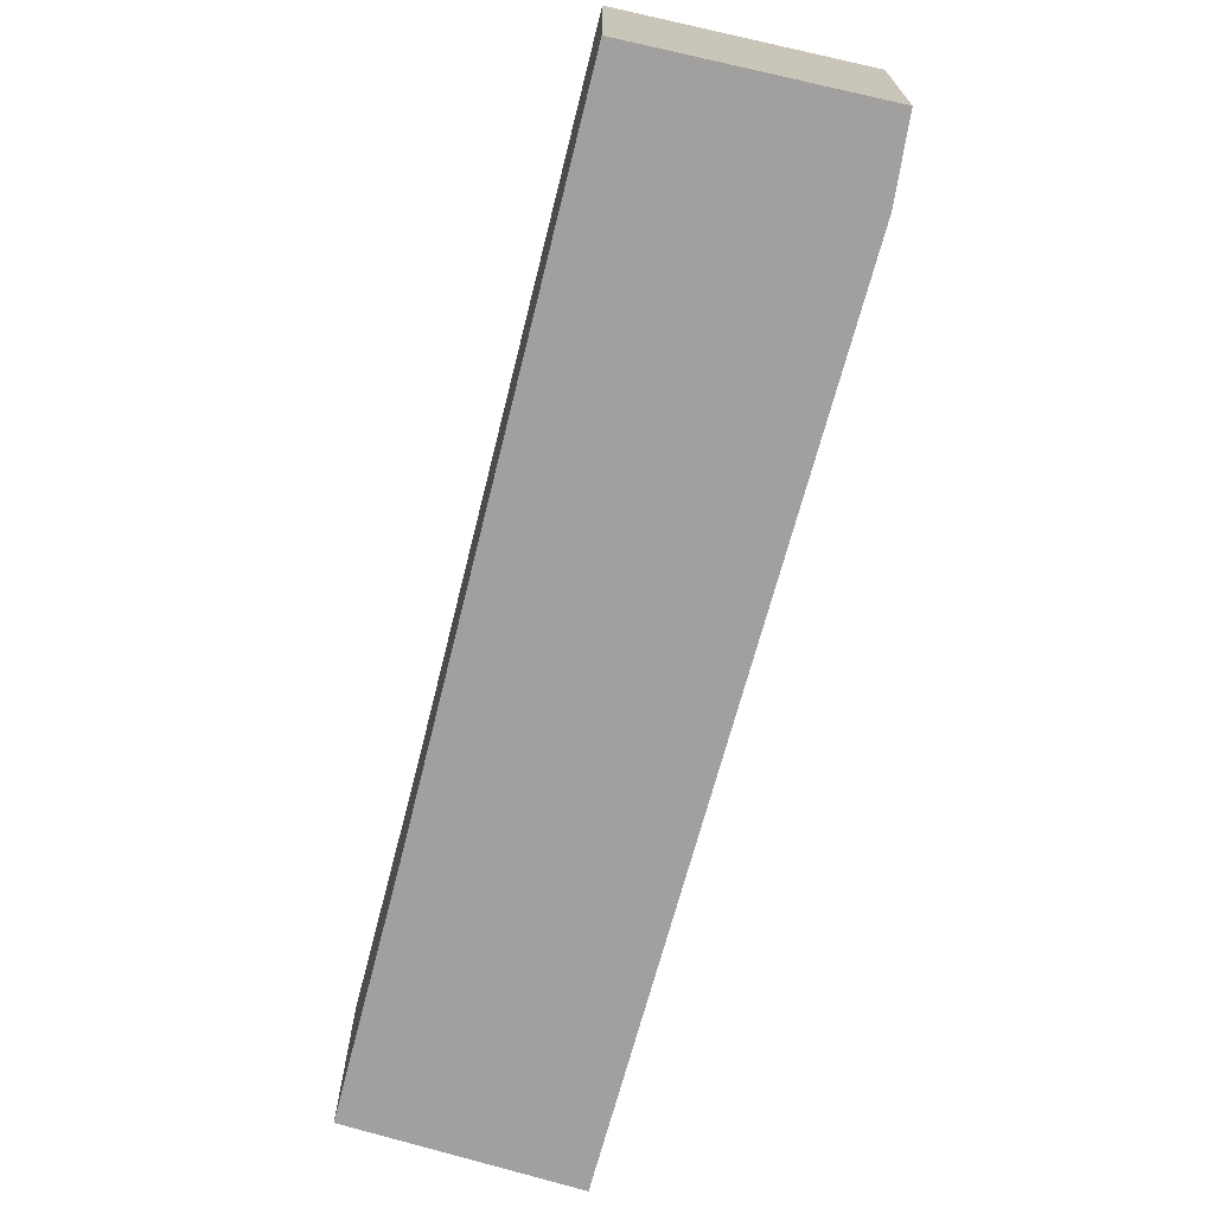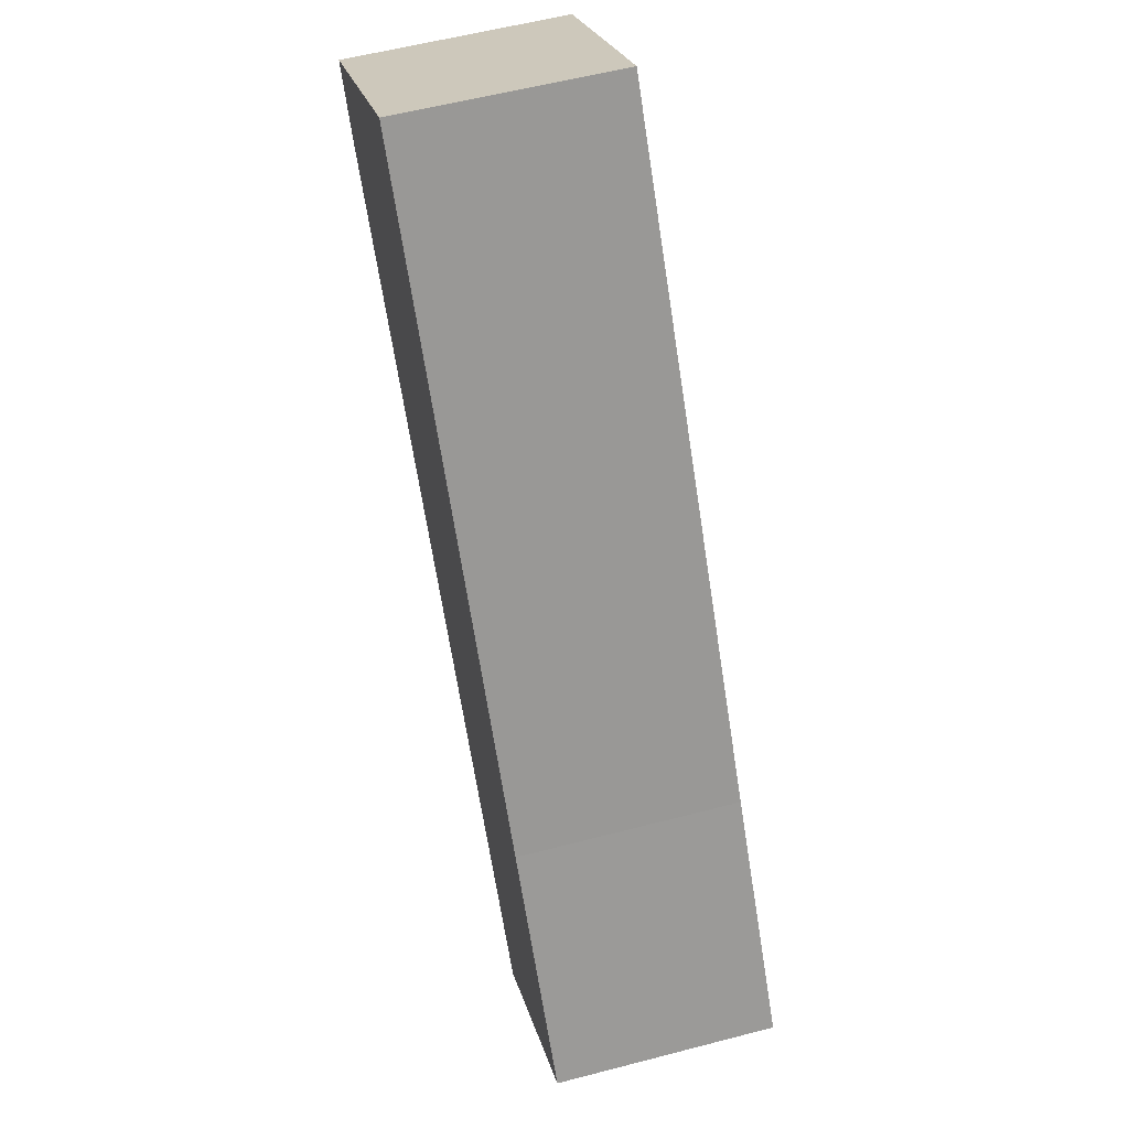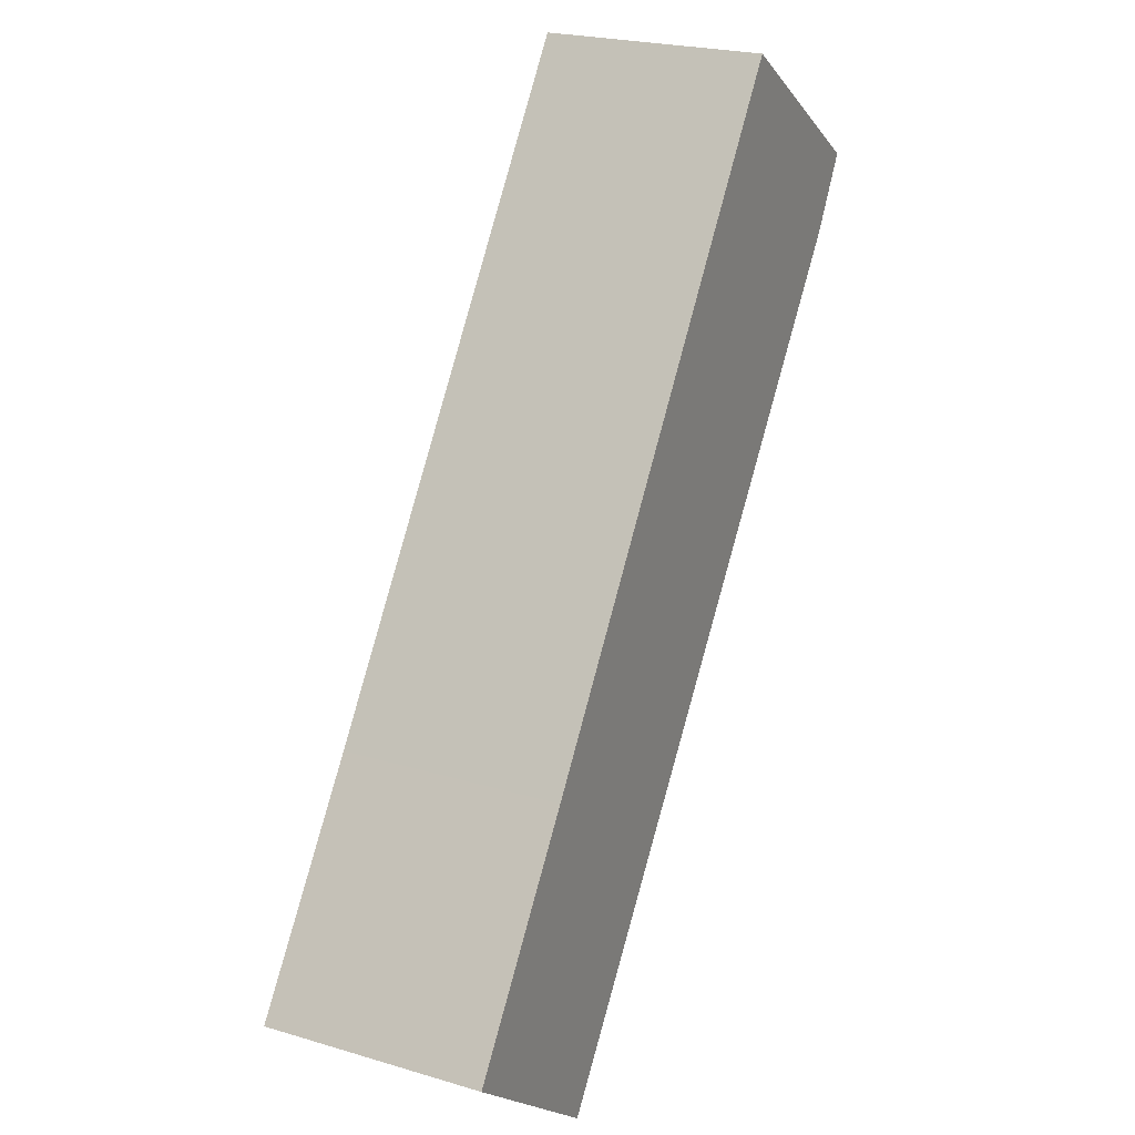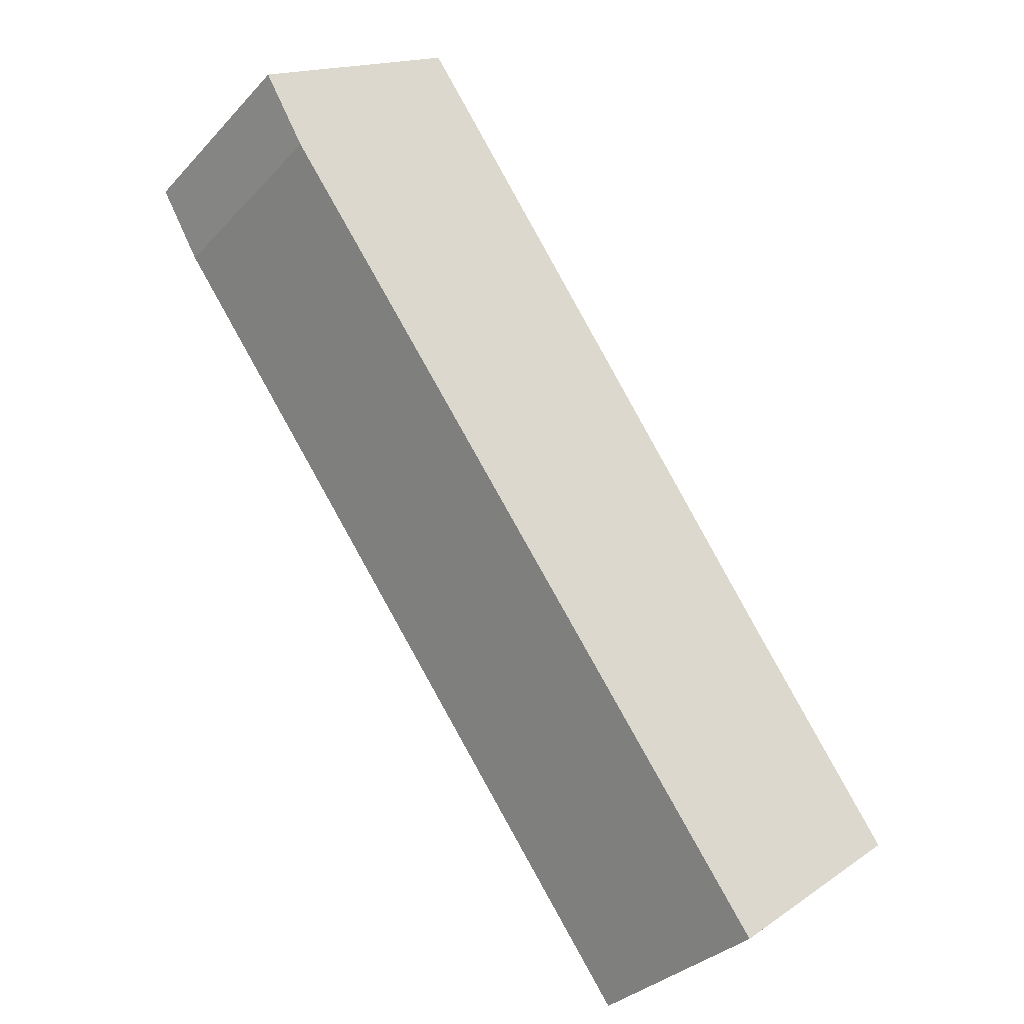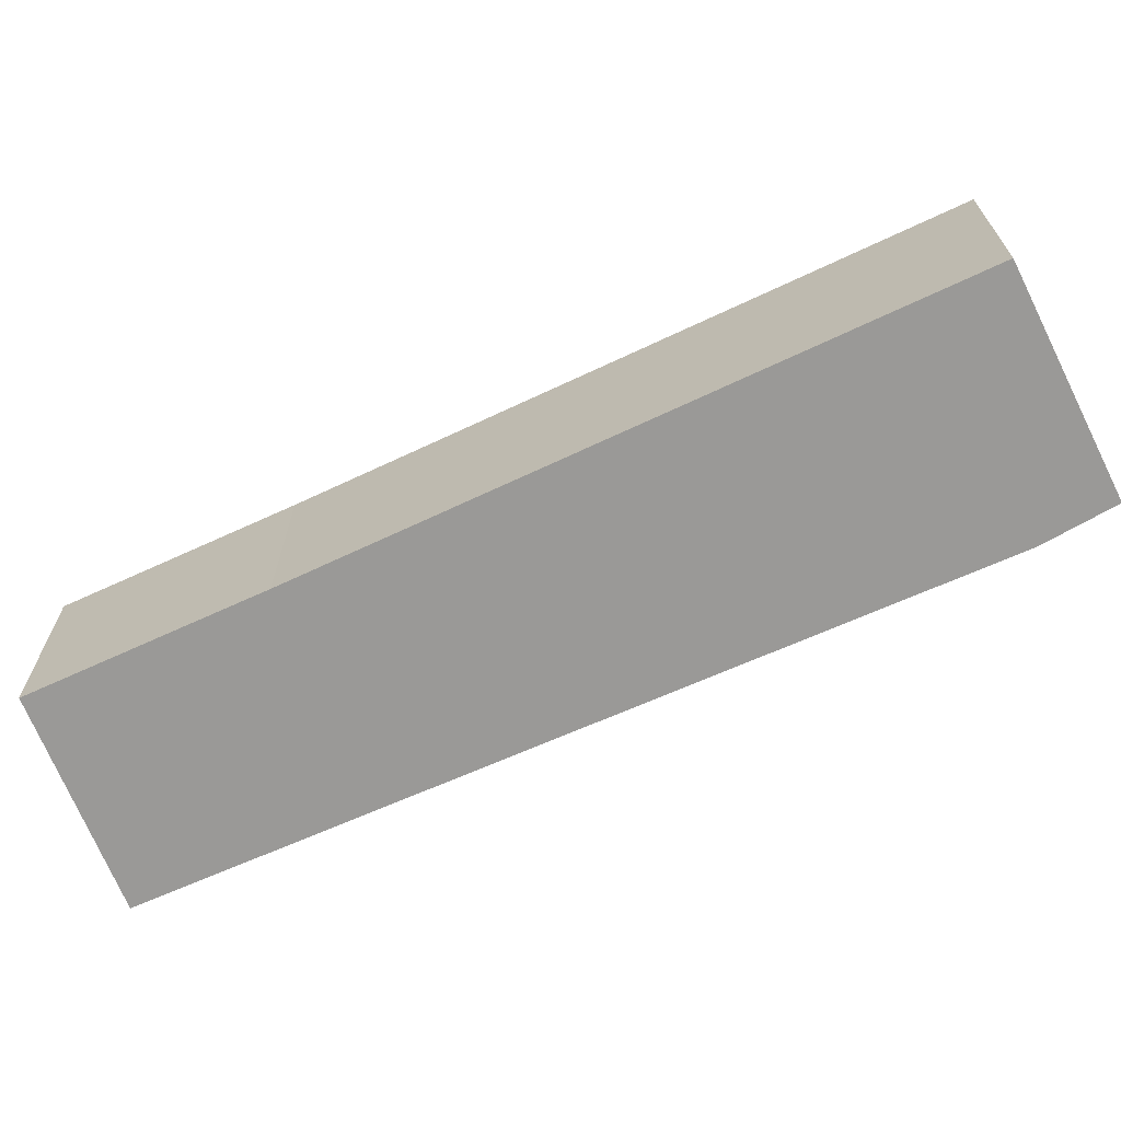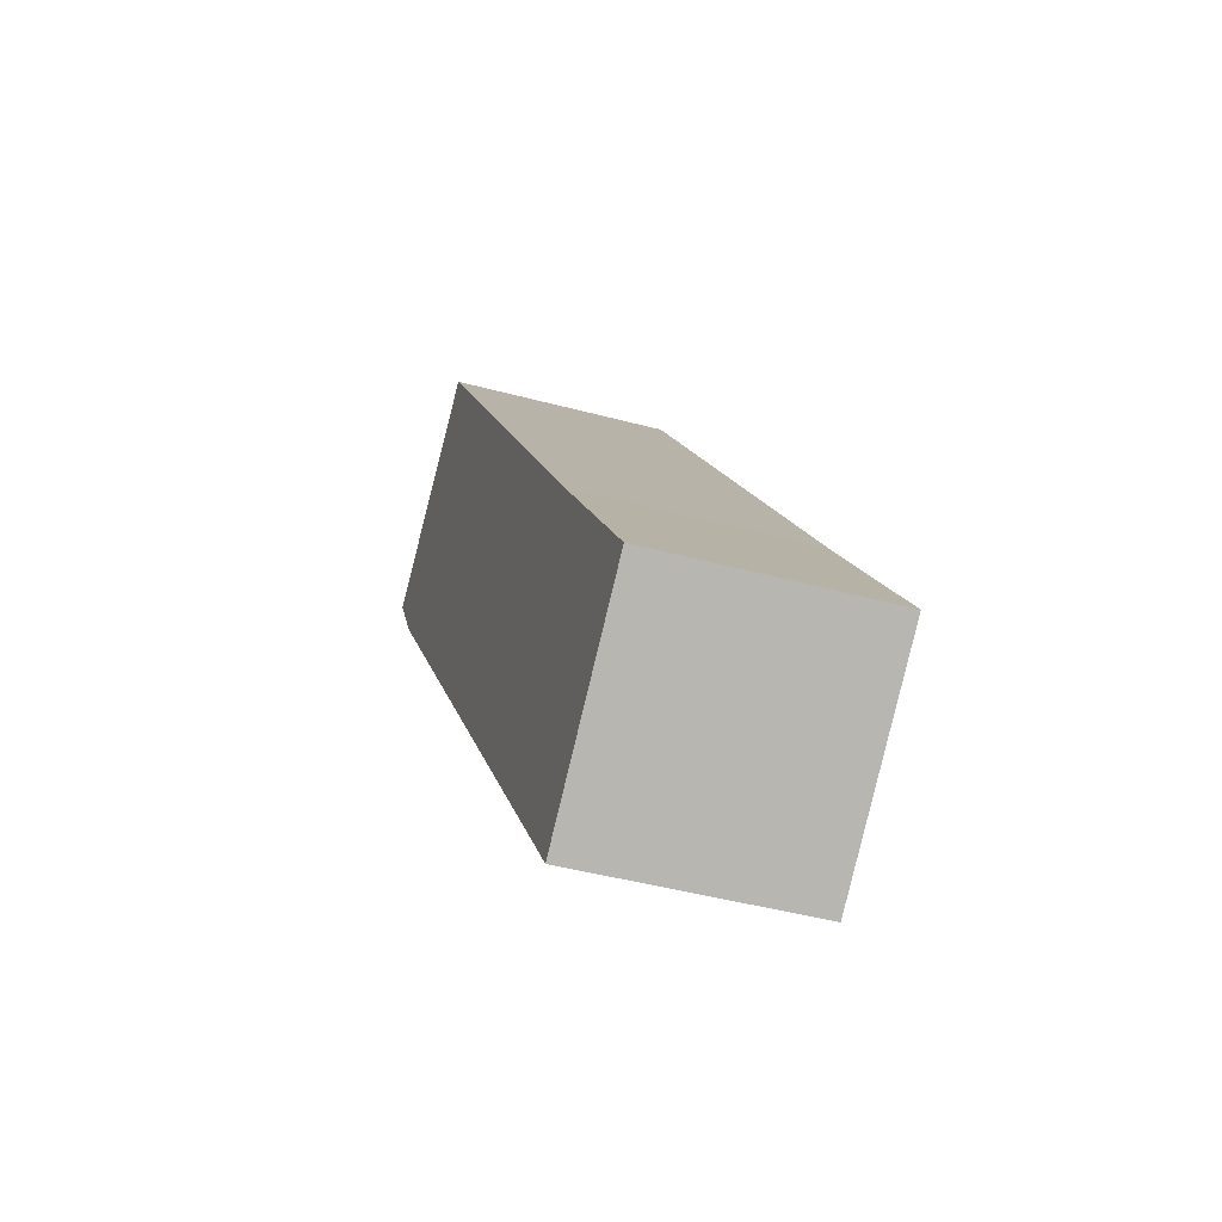
<metadata>
{"format":"obj","ext":"obj","renderer":"f3d","projection":"perspective","resolution":1024,"background":"white","views":[{"elev":-71.8,"azim":21.2,"up":"+Y"},{"elev":57.5,"azim":-105.2,"up":"+Z"},{"elev":23.1,"azim":-63.1,"up":"+Z"},{"elev":-32.5,"azim":144.8,"up":"+Z"},{"elev":-69.0,"azim":-29.7,"up":"+Y"},{"elev":-44.4,"azim":-107.5,"up":"+Z"}]}
</metadata>
<code>
v  0 1.591 9.742e-17
v  1.436 1.591 -0.868
v  1.314 1.591 -1.033
v  5.172 1.591 4.161
v  0.237 1.591 0.33
v  1.07 1.591 1.49
v  4.005 1.591 5.661
v  5.475 1.591 4.676
v  4.005 -3.466e-16 5.661
v  5.475 -2.863e-16 4.676
v  5.172 -2.548e-16 4.161
v  1.436 5.315e-17 -0.868
v  1.314 6.325e-17 -1.033
v  0 0 0
v  0.237 -2.021e-17 0.33
v  1.07 -9.124e-17 1.49
g defaultobject
f 1 2 3
f 2 1 4
f 4 1 5
f 4 5 6
f 4 6 7
f 4 7 8
f 9 8 7
f 8 9 10
f 10 4 8
f 4 10 11
f 11 2 4
f 2 11 12
f 2 12 3
f 3 12 13
f 13 1 3
f 1 13 14
f 14 5 1
f 5 14 6
f 6 14 15
f 6 15 16
f 6 16 7
f 7 16 9
f 12 14 13
f 14 12 11
f 14 11 15
f 15 11 16
f 16 11 9
f 9 11 10

</code>
